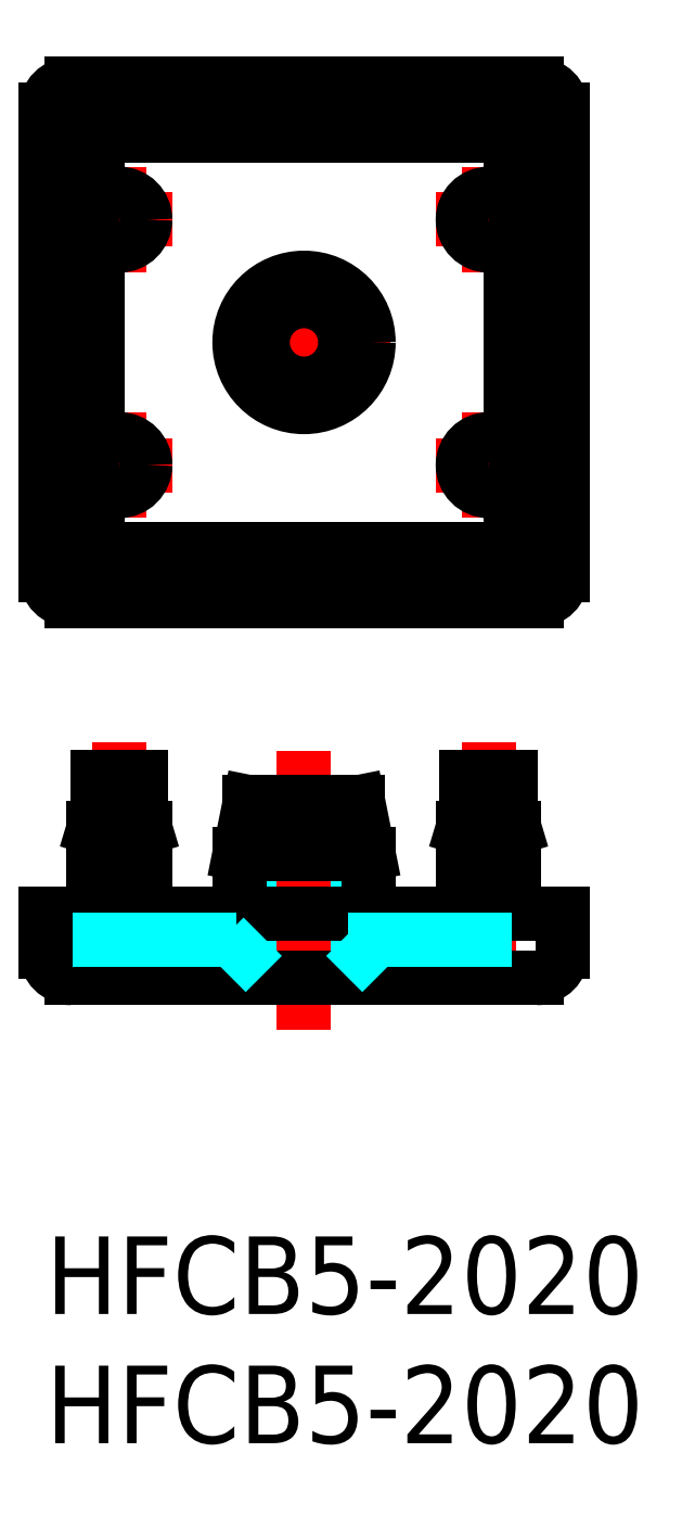
<metadata>
{"format":"dxf","ext":"dxf","renderer":"ezdxf+matplotlib","layout":"modelspace","background":"white","min_lineweight":24,"dpi":150}
</metadata>
<code>
0
SECTION
2
ENTITIES
0
INSERT
8
MSM_CONTINUOUS
2
*U2
10
0
20
0
30
0
0
INSERT
8
MSM_CONTINUOUS
2
*U3
10
0
20
0
30
0
0
LINE
8
MSM_DASHED
10
11.6
20
11.6
30
0
11
11.6
21
16.8
31
0
0
LINE
8
MSM_DASHED
10
8.4
20
16.8
30
0
11
8.4
21
11.6
31
0
0
LINE
8
MSM_DASHED
10
12.5
20
11.5
30
0
11
12.5
21
12.5
31
0
0
LINE
8
MSM_DASHED
10
7.5
20
12.5
30
0
11
7.5
21
11.5
31
0
0
LINE
8
MSM_DASHED
10
8.4
20
11.6
30
0
11
6.8
21
10
31
0
0
LINE
8
MSM_DASHED
10
13.2
20
10
30
0
11
11.6
21
11.6
31
0
0
LINE
8
MSM_DASHED
10
8.4
20
11.6
30
0
11
11.6
21
11.6
31
0
0
LINE
8
MSM_DASHED
10
3.85
20
11.5
30
0
11
3.85
21
12.5
31
0
0
LINE
8
MSM_DASHED
10
1.85
20
12.5
30
0
11
1.85
21
11.5
31
0
0
LINE
8
MSM_DASHED
10
18.15
20
11.5
30
0
11
18.15
21
12.5
31
0
0
LINE
8
MSM_DASHED
10
16.15
20
12.5
30
0
11
16.15
21
11.5
31
0
0
LINE
8
MSM_DASHED
10
1.05
20
12.5
30
0
11
1.05
21
11.5
31
0
0
LINE
8
MSM_DASHED
10
18.95
20
11.5
30
0
11
18.95
21
12.5
31
0
0
LINE
8
MSM_DASHED
10
2
20
11.5
30
0
11
2
21
12.5
31
0
0
LINE
8
MSM_DASHED
10
18
20
11.5
30
0
11
18
21
12.5
31
0
0
LINE
8
MSM_CENTER
10
10
20
8
30
0
11
10
21
18.8
31
0
0
LINE
8
MSM_CENTER
10
2.85
20
10.18
30
0
11
2.85
21
19.11
31
0
0
LINE
8
MSM_CENTER
10
17.15
20
10.18
30
0
11
17.15
21
19.11
31
0
0
LINE
8
MSM_CONTINUOUS
10
12.5
20
12.5
30
0
11
12.5
21
14.8
31
0
0
LINE
8
MSM_CONTINUOUS
10
7.5
20
14.8
30
0
11
7.5
21
12.5
31
0
0
LINE
8
MSM_CONTINUOUS
10
7.9
20
16.8
30
0
11
7.5
21
14.8
31
0
0
LINE
8
MSM_CONTINUOUS
10
12.5
20
14.8
30
0
11
12.1
21
16.8
31
0
0
LINE
8
MSM_CONTINUOUS
10
7.9
20
16.8
30
0
11
12.1
21
16.8
31
0
0
LINE
8
MSM_CONTINUOUS
10
7.5
20
14.8
30
0
11
12.5
21
14.8
31
0
0
LINE
8
MSM_CONTINUOUS
10
3.7
20
16.3
30
0
11
3.7
21
17.8
31
0
0
LINE
8
MSM_CONTINUOUS
10
2
20
17.8
30
0
11
2
21
16.3
31
0
0
LINE
8
MSM_CONTINUOUS
10
2
20
17.8
30
0
11
3.7
21
17.8
31
0
0
LINE
8
MSM_CONTINUOUS
10
18
20
16.3
30
0
11
18
21
17.8
31
0
0
LINE
8
MSM_CONTINUOUS
10
16.3
20
17.8
30
0
11
16.3
21
16.3
31
0
0
LINE
8
MSM_CONTINUOUS
10
16.3
20
17.8
30
0
11
18
21
17.8
31
0
0
LINE
8
MSM_CONTINUOUS
10
2
20
16.3
30
0
11
1.85
21
15.8
31
0
0
LINE
8
MSM_CONTINUOUS
10
3.85
20
15.8
30
0
11
3.7
21
16.3
31
0
0
LINE
8
MSM_CONTINUOUS
10
2
20
16.3
30
0
11
3.7
21
16.3
31
0
0
LINE
8
MSM_CONTINUOUS
10
3.85
20
12.5
30
0
11
3.85
21
15.8
31
0
0
LINE
8
MSM_CONTINUOUS
10
1.85
20
15.8
30
0
11
1.85
21
12.5
31
0
0
LINE
8
MSM_CONTINUOUS
10
1.85
20
15.8
30
0
11
3.85
21
15.8
31
0
0
LINE
8
MSM_CONTINUOUS
10
18.15
20
12.5
30
0
11
18.15
21
15.8
31
0
0
LINE
8
MSM_CONTINUOUS
10
16.15
20
15.8
30
0
11
16.15
21
12.5
31
0
0
LINE
8
MSM_CONTINUOUS
10
16.3
20
16.3
30
0
11
16.15
21
15.8
31
0
0
LINE
8
MSM_CONTINUOUS
10
18.15
20
15.8
30
0
11
18
21
16.3
31
0
0
LINE
8
MSM_CONTINUOUS
10
16.3
20
16.3
30
0
11
18
21
16.3
31
0
0
LINE
8
MSM_CONTINUOUS
10
16.15
20
15.8
30
0
11
18.15
21
15.8
31
0
0
LINE
8
MSM_CONTINUOUS
10
20
20
11
30
0
11
20
21
12.5
31
0
0
LINE
8
MSM_CONTINUOUS
10
1
20
10
30
0
11
19
21
10
31
0
0
LINE
8
MSM_CONTINUOUS
10
0
20
12.5
30
0
11
20
21
12.5
31
0
0
LINE
8
MSM_CONTINUOUS
10
0
20
11
30
0
11
0
21
12.5
31
0
0
LINE
8
MSM_CENTER
10
6.64
20
34.6
30
0
11
13.36
21
34.6
31
0
0
LINE
8
MSM_CENTER
10
10
20
31.24
30
0
11
10
21
37.96
31
0
0
LINE
8
MSM_CENTER
10
0.8
20
29.85
30
0
11
4.9
21
29.85
31
0
0
LINE
8
MSM_CENTER
10
2.85
20
27.8
30
0
11
2.85
21
31.9
31
0
0
LINE
8
MSM_CENTER
10
0.8
20
39.35
30
0
11
4.9
21
39.35
31
0
0
LINE
8
MSM_CENTER
10
2.85
20
37.3
30
0
11
2.85
21
41.4
31
0
0
LINE
8
MSM_CENTER
10
15.1
20
39.35
30
0
11
19.2
21
39.35
31
0
0
LINE
8
MSM_CENTER
10
17.15
20
37.3
30
0
11
17.15
21
41.4
31
0
0
LINE
8
MSM_CENTER
10
15.1
20
29.85
30
0
11
19.2
21
29.85
31
0
0
LINE
8
MSM_CENTER
10
17.15
20
27.8
30
0
11
17.15
21
31.9
31
0
0
ARC
8
MSM_CONTINUOUS
10
17.15
20
29.85
30
0
40
1.8
50
298.2
51
61.82
0
ARC
8
MSM_CONTINUOUS
10
17.15
20
39.35
30
0
40
1.8
50
298.2
51
61.82
0
LINE
8
MSM_CONTINUOUS
10
18
20
40.94
30
0
11
18
21
42.6
31
0
0
LINE
8
MSM_CONTINUOUS
10
18
20
42.6
30
0
11
2
21
42.6
31
0
0
LINE
8
MSM_CONTINUOUS
10
18
20
31.44
30
0
11
18
21
37.76
31
0
0
ARC
8
MSM_CONTINUOUS
10
2.85
20
39.35
30
0
40
1.8
50
118.2
51
241.8
0
LINE
8
MSM_CONTINUOUS
10
2
20
42.6
30
0
11
2
21
40.94
31
0
0
LINE
8
MSM_CONTINUOUS
10
18
20
26.6
30
0
11
18
21
28.26
31
0
0
LINE
8
MSM_CONTINUOUS
10
2
20
26.6
30
0
11
18
21
26.6
31
0
0
LINE
8
MSM_CONTINUOUS
10
2
20
28.26
30
0
11
2
21
26.6
31
0
0
ARC
8
MSM_CONTINUOUS
10
2.85
20
29.85
30
0
40
1.8
50
118.2
51
241.8
0
LINE
8
MSM_CONTINUOUS
10
2
20
37.76
30
0
11
2
21
31.44
31
0
0
ARC
8
MSM_CONTINUOUS
10
1
20
43.6
30
0
40
1
50
90
51
180
0
LINE
8
MSM_CONTINUOUS
10
0
20
43.6
30
0
11
0
21
25.6
31
0
0
ARC
8
MSM_CONTINUOUS
10
1
20
25.6
30
0
40
1
50
180
51
270
0
LINE
8
MSM_CONTINUOUS
10
1
20
24.6
30
0
11
19
21
24.6
31
0
0
ARC
8
MSM_CONTINUOUS
10
19
20
25.6
30
0
40
1
50
270
51
0
0
LINE
8
MSM_CONTINUOUS
10
20
20
25.6
30
0
11
20
21
43.6
31
0
0
ARC
8
MSM_CONTINUOUS
10
19
20
43.6
30
0
40
1
50
0
51
90
0
LINE
8
MSM_CONTINUOUS
10
19
20
44.6
30
0
11
1
21
44.6
31
0
0
CIRCLE
8
MSM_CONTINUOUS
10
2.85
20
29.85
30
0
40
1
0
CIRCLE
8
MSM_CONTINUOUS
10
2.85
20
39.35
30
0
40
1
0
CIRCLE
8
MSM_CONTINUOUS
10
17.15
20
39.35
30
0
40
1
0
CIRCLE
8
MSM_CONTINUOUS
10
17.15
20
29.85
30
0
40
1
0
CIRCLE
8
MSM_CONTINUOUS
10
10
20
34.6
30
0
40
1.6
0
CIRCLE
8
MSM_CONTINUOUS
10
10
20
34.6
30
0
40
2.1
0
CIRCLE
8
MSM_CONTINUOUS
10
10
20
34.6
30
0
40
2.5
0
CIRCLE
8
MSM_CONTINUOUS
10
17.15
20
29.85
30
0
40
0.85
0
CIRCLE
8
MSM_CONTINUOUS
10
2.85
20
39.35
30
0
40
0.85
0
CIRCLE
8
MSM_CONTINUOUS
10
2.85
20
29.85
30
0
40
0.85
0
CIRCLE
8
MSM_CONTINUOUS
10
17.15
20
39.35
30
0
40
0.85
0
LINE
8
MSM_DASHED
10
8.4
20
11.6
30
0
11
7
21
10.2
31
0
0
LINE
8
MSM_DASHED
10
11.7
20
11.5
30
0
11
18.95
21
11.5
31
0
0
LINE
8
MSM_DASHED
10
13
20
10.2
30
0
11
11.6
21
11.6
31
0
0
LINE
8
MSM_DASHED
10
1.05
20
11.5
30
0
11
8.3
21
11.5
31
0
0
ARC
8
MSM_CONTINUOUS
10
19
20
11
30
0
40
1
50
270
51
0
0
ARC
8
MSM_CONTINUOUS
10
1
20
11
30
0
40
1
50
180
51
270
0
ENDSEC
0
EOF

</code>
